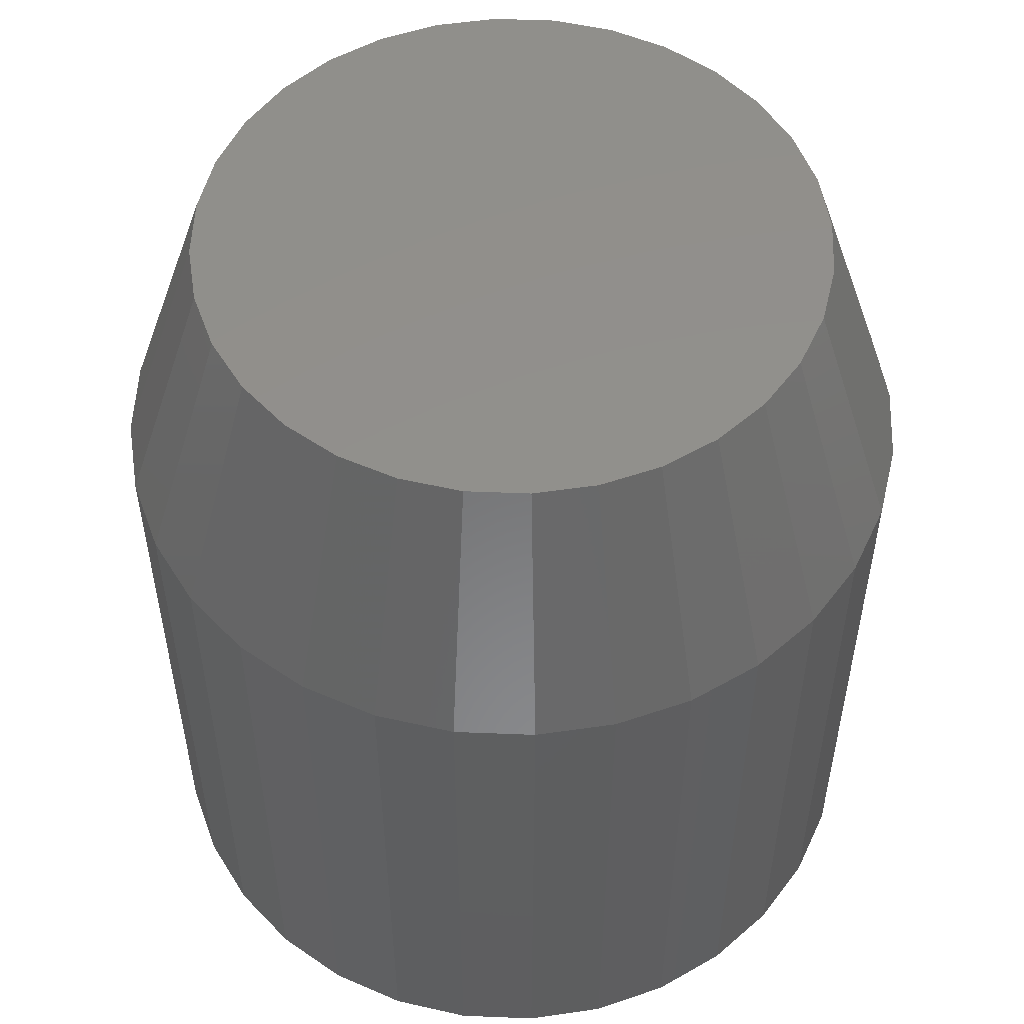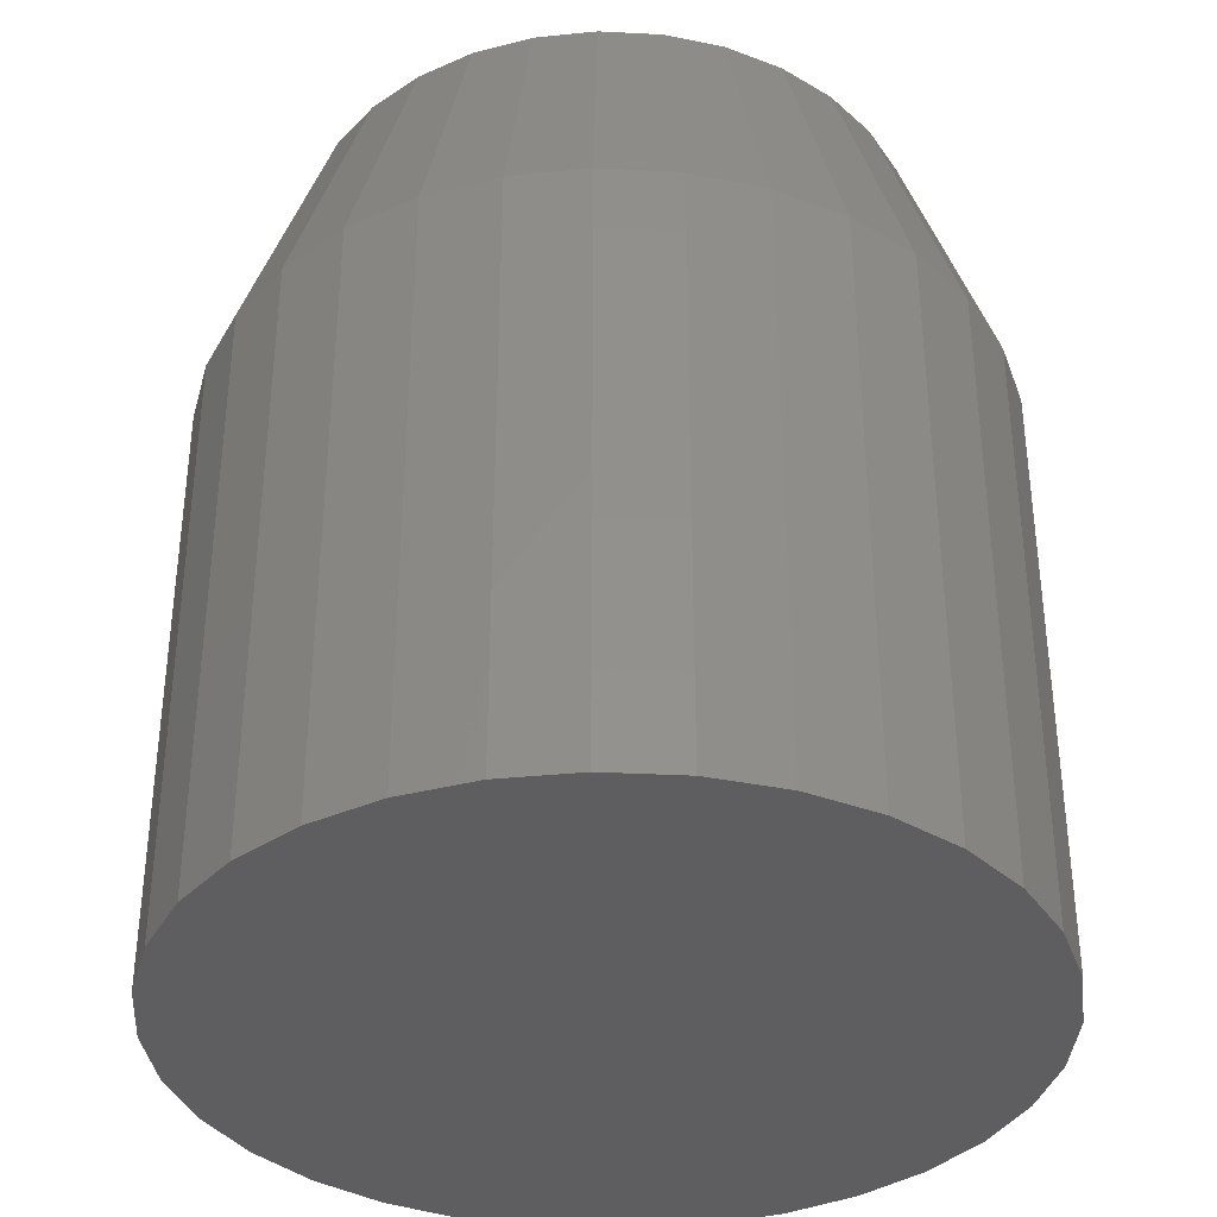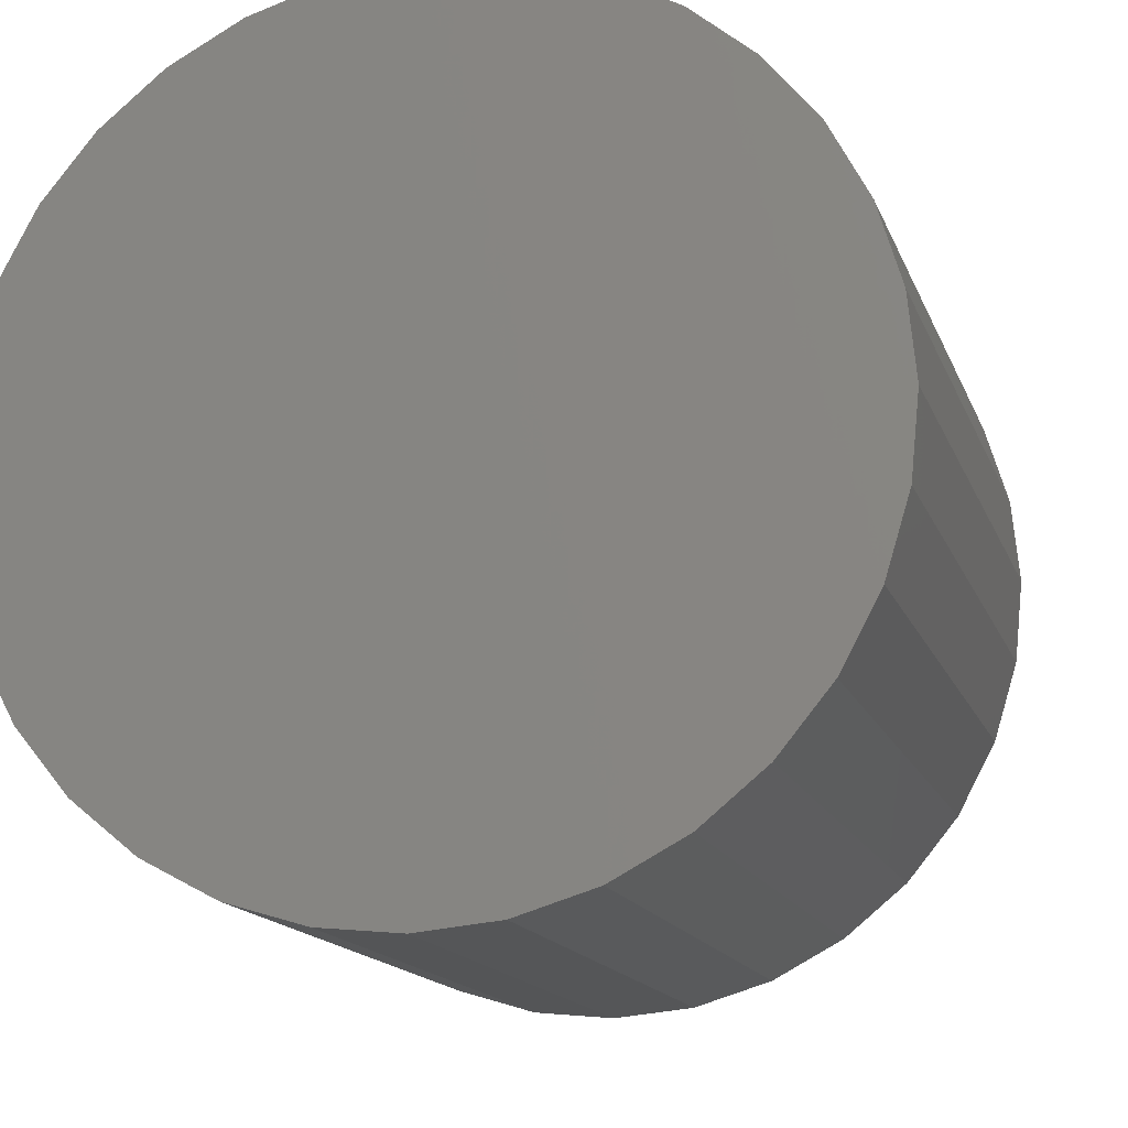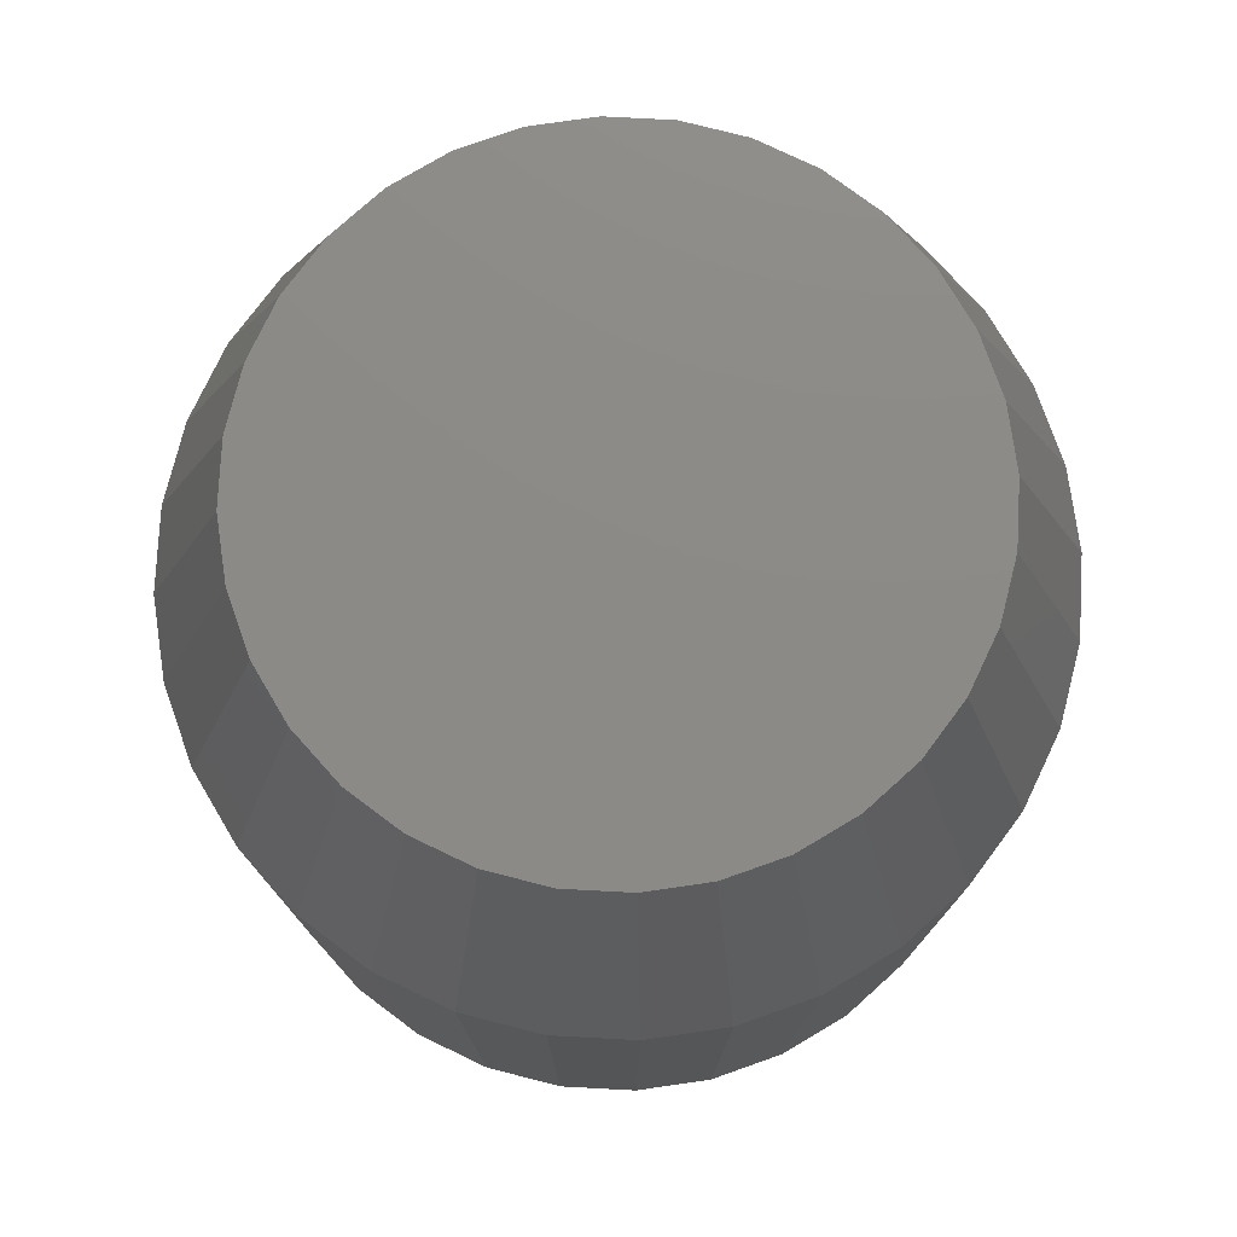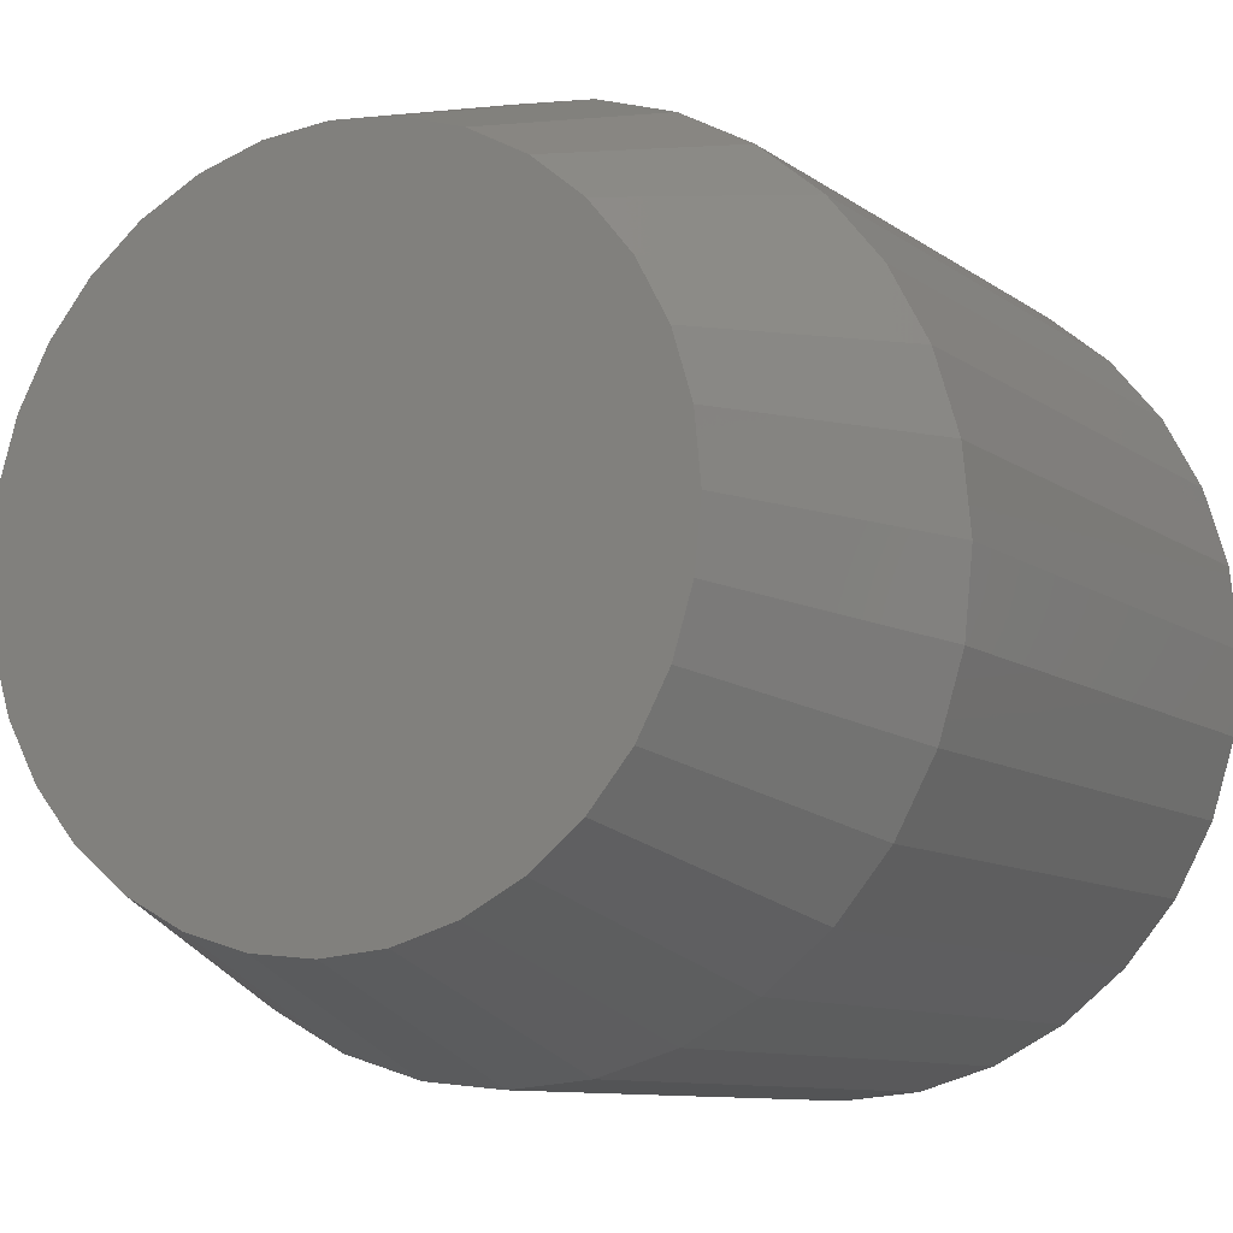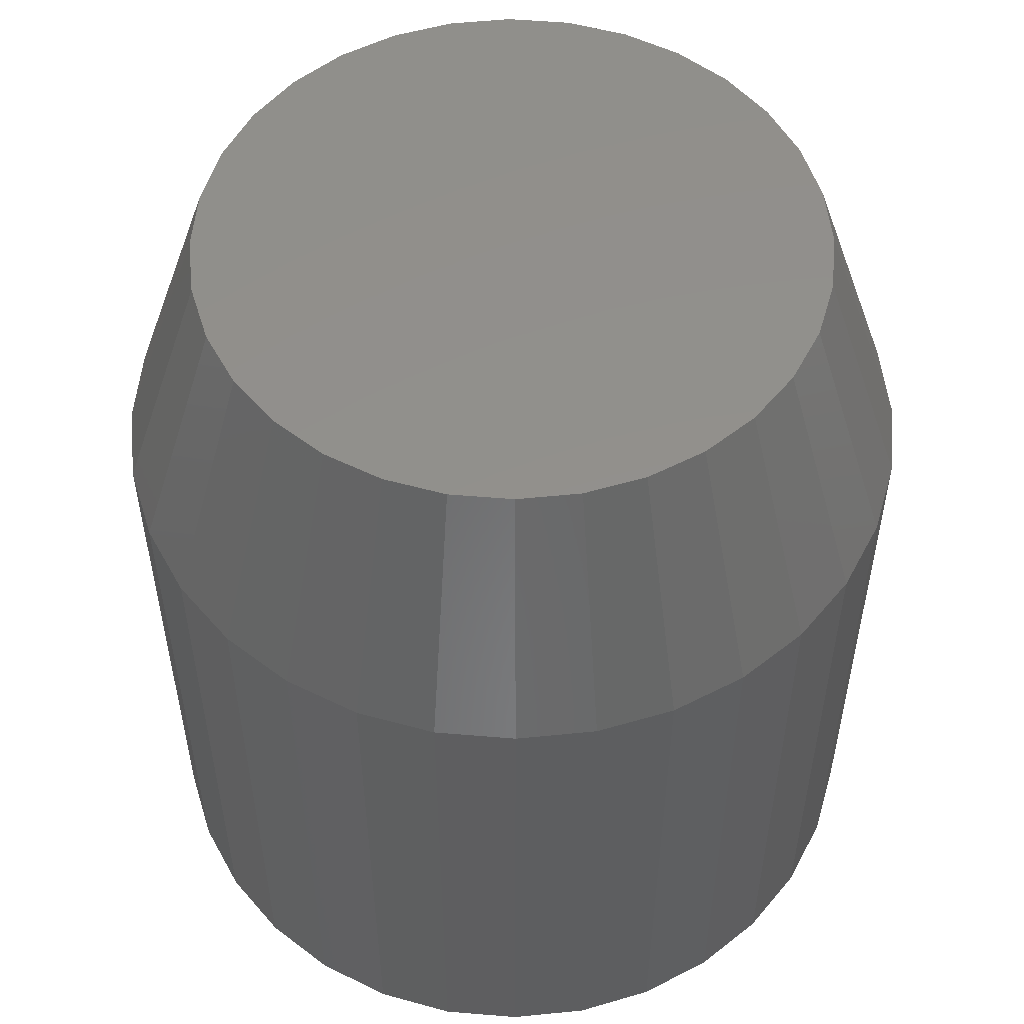
<metadata>
{"format":"stl","ext":"stl","renderer":"f3d","projection":"perspective","resolution":1024,"background":"white","views":[{"elev":53.1,"azim":-160.7,"up":"+Y"},{"elev":-36.2,"azim":170.6,"up":"+Y"},{"elev":-14.7,"azim":15.5,"up":"+Z"},{"elev":77.3,"azim":-92.6,"up":"+Y"},{"elev":-9.3,"azim":-151.0,"up":"+Z"},{"elev":53.6,"azim":-113.0,"up":"+Y"}]}
</metadata>
<code>
# stl→obj: 96 verts, 188 faces
v 0.6617 3.239e-17 0.1032
v 0.6668 3.268e-17 0.1048
v 0.6722 3.298e-17 0.1053
v 0.6776 3.328e-17 0.1048
v 0.6827 3.356e-17 0.1032
v 0.6569 3.213e-17 0.1007
v 0.6875 3.383e-17 0.1007
v 0.6527 3.19e-17 0.09728
v 0.6917 3.406e-17 0.09728
v 0.6493 3.171e-17 0.0931
v 0.6951 3.425e-17 0.0931
v 0.6468 3.157e-17 0.08834
v 0.6977 3.439e-17 0.08834
v 0.6452 3.148e-17 0.08317
v 0.6992 3.448e-17 0.08317
v 0.6977 3.439e-17 0.06725
v 0.6468 3.157e-17 0.06725
v 0.6992 3.448e-17 0.07242
v 0.6493 3.171e-17 0.06249
v 0.6951 3.425e-17 0.06249
v 0.6527 3.19e-17 0.05832
v 0.6917 3.406e-17 0.05832
v 0.6569 3.213e-17 0.05489
v 0.6875 3.383e-17 0.05489
v 0.6617 3.239e-17 0.05234
v 0.6827 3.356e-17 0.05234
v 0.6668 3.268e-17 0.05078
v 0.6722 3.298e-17 0.05025
v 0.6776 3.328e-17 0.05078
v 0.6452 3.148e-17 0.07242
v 0.6447 3.145e-17 0.0778
v 0.6998 3.451e-17 0.0778
v 0.7076 -0.02344 0.0778
v 0.7076 -0.07812 0.0778
v 0.7069 -0.02344 0.0709
v 0.7069 -0.07812 0.0709
v 0.7049 -0.02344 0.06426
v 0.7049 -0.07812 0.06426
v 0.7016 -0.02344 0.05815
v 0.7016 -0.07812 0.05815
v 0.6972 -0.02344 0.05279
v 0.6972 -0.07812 0.05279
v 0.6918 -0.02344 0.04839
v 0.6918 -0.07812 0.04839
v 0.6857 -0.02344 0.04513
v 0.6857 -0.07812 0.04513
v 0.6791 -0.02344 0.04311
v 0.6791 -0.07812 0.04311
v 0.6722 -0.02344 0.04243
v 0.6722 -0.07812 0.04243
v 0.6653 -0.02344 0.04311
v 0.6653 -0.07812 0.04311
v 0.6587 -0.02344 0.04513
v 0.6587 -0.07812 0.04513
v 0.6526 -0.02344 0.04839
v 0.6526 -0.07812 0.04839
v 0.6472 -0.02344 0.05279
v 0.6472 -0.07812 0.05279
v 0.6428 -0.02344 0.05815
v 0.6428 -0.07812 0.05815
v 0.6395 -0.02344 0.06426
v 0.6395 -0.07812 0.06426
v 0.6375 -0.02344 0.0709
v 0.6375 -0.07812 0.0709
v 0.6368 -0.02344 0.0778
v 0.6368 -0.07812 0.0778
v 0.6375 -0.02344 0.08469
v 0.6375 -0.07812 0.08469
v 0.6395 -0.02344 0.09133
v 0.6395 -0.07812 0.09133
v 0.6428 -0.02344 0.09744
v 0.6428 -0.07812 0.09744
v 0.6472 -0.02344 0.1028
v 0.6472 -0.07812 0.1028
v 0.6526 -0.02344 0.1072
v 0.6526 -0.07812 0.1072
v 0.6587 -0.02344 0.1105
v 0.6587 -0.07812 0.1105
v 0.6653 -0.02344 0.1125
v 0.6653 -0.07812 0.1125
v 0.6722 -0.02344 0.1132
v 0.6722 -0.07812 0.1132
v 0.6791 -0.02344 0.1125
v 0.6791 -0.07812 0.1125
v 0.6857 -0.02344 0.1105
v 0.6857 -0.07812 0.1105
v 0.6918 -0.02344 0.1072
v 0.6918 -0.07812 0.1072
v 0.6972 -0.02344 0.1028
v 0.6972 -0.07812 0.1028
v 0.7016 -0.02344 0.09744
v 0.7016 -0.07812 0.09744
v 0.7049 -0.02344 0.09133
v 0.7049 -0.07812 0.09133
v 0.7069 -0.02344 0.08469
v 0.7069 -0.07812 0.08469
f 1 2 3
f 1 3 4
f 5 1 4
f 6 1 5
f 7 6 5
f 8 6 7
f 9 8 7
f 10 8 9
f 11 10 9
f 12 10 11
f 13 12 11
f 14 12 13
f 15 14 13
f 16 17 18
f 19 17 16
f 20 19 16
f 21 19 20
f 22 21 20
f 23 21 22
f 24 23 22
f 25 23 24
f 26 25 24
f 27 25 26
f 28 27 26
f 29 28 26
f 17 30 18
f 18 30 31
f 18 31 32
f 32 31 14
f 32 14 15
f 33 34 35
f 35 34 36
f 35 36 37
f 37 36 38
f 37 38 39
f 39 38 40
f 39 40 41
f 41 40 42
f 41 42 43
f 43 42 44
f 43 44 45
f 45 44 46
f 45 46 47
f 47 46 48
f 47 48 49
f 49 48 50
f 49 50 51
f 51 50 52
f 51 52 53
f 53 52 54
f 53 54 55
f 55 54 56
f 55 56 57
f 57 56 58
f 57 58 59
f 59 58 60
f 59 60 61
f 61 60 62
f 61 62 63
f 63 62 64
f 63 64 65
f 65 64 66
f 65 66 67
f 67 66 68
f 67 68 69
f 69 68 70
f 69 70 71
f 71 70 72
f 71 72 73
f 73 72 74
f 73 74 75
f 75 74 76
f 75 76 77
f 77 76 78
f 77 78 79
f 79 78 80
f 79 80 81
f 81 80 82
f 81 82 83
f 83 82 84
f 83 84 85
f 85 84 86
f 85 86 87
f 87 86 88
f 87 88 89
f 89 88 90
f 89 90 91
f 91 90 92
f 91 92 93
f 93 92 94
f 93 94 95
f 95 94 96
f 95 96 33
f 33 96 34
f 32 95 33
f 32 15 95
f 65 14 31
f 65 67 14
f 13 93 95
f 13 95 15
f 11 91 93
f 11 93 13
f 9 89 91
f 9 91 11
f 7 87 89
f 7 89 9
f 5 85 87
f 5 87 7
f 4 83 85
f 4 85 5
f 3 81 83
f 3 83 4
f 2 79 81
f 2 81 3
f 1 77 79
f 1 79 2
f 6 75 77
f 6 77 1
f 8 73 75
f 8 75 6
f 10 71 73
f 10 73 8
f 12 69 71
f 12 71 10
f 67 69 14
f 14 69 12
f 31 63 65
f 31 30 63
f 33 18 32
f 33 35 18
f 17 61 63
f 17 63 30
f 19 59 61
f 19 61 17
f 21 57 59
f 21 59 19
f 23 55 57
f 23 57 21
f 25 53 55
f 25 55 23
f 27 51 53
f 27 53 25
f 28 49 51
f 28 51 27
f 29 47 49
f 29 49 28
f 26 45 47
f 26 47 29
f 24 43 45
f 24 45 26
f 22 41 43
f 22 43 24
f 20 39 41
f 20 41 22
f 16 37 39
f 16 39 20
f 35 37 18
f 18 37 16
f 82 80 78
f 84 82 78
f 84 78 86
f 86 78 76
f 86 76 88
f 88 76 74
f 88 74 90
f 90 74 72
f 90 72 92
f 92 72 70
f 92 70 94
f 94 70 68
f 94 68 96
f 36 62 38
f 38 62 60
f 38 60 40
f 40 60 58
f 40 58 42
f 42 58 56
f 42 56 44
f 44 56 54
f 44 54 46
f 46 54 52
f 46 52 50
f 46 50 48
f 96 68 34
f 34 68 66
f 34 66 36
f 36 66 64
f 36 64 62

</code>
